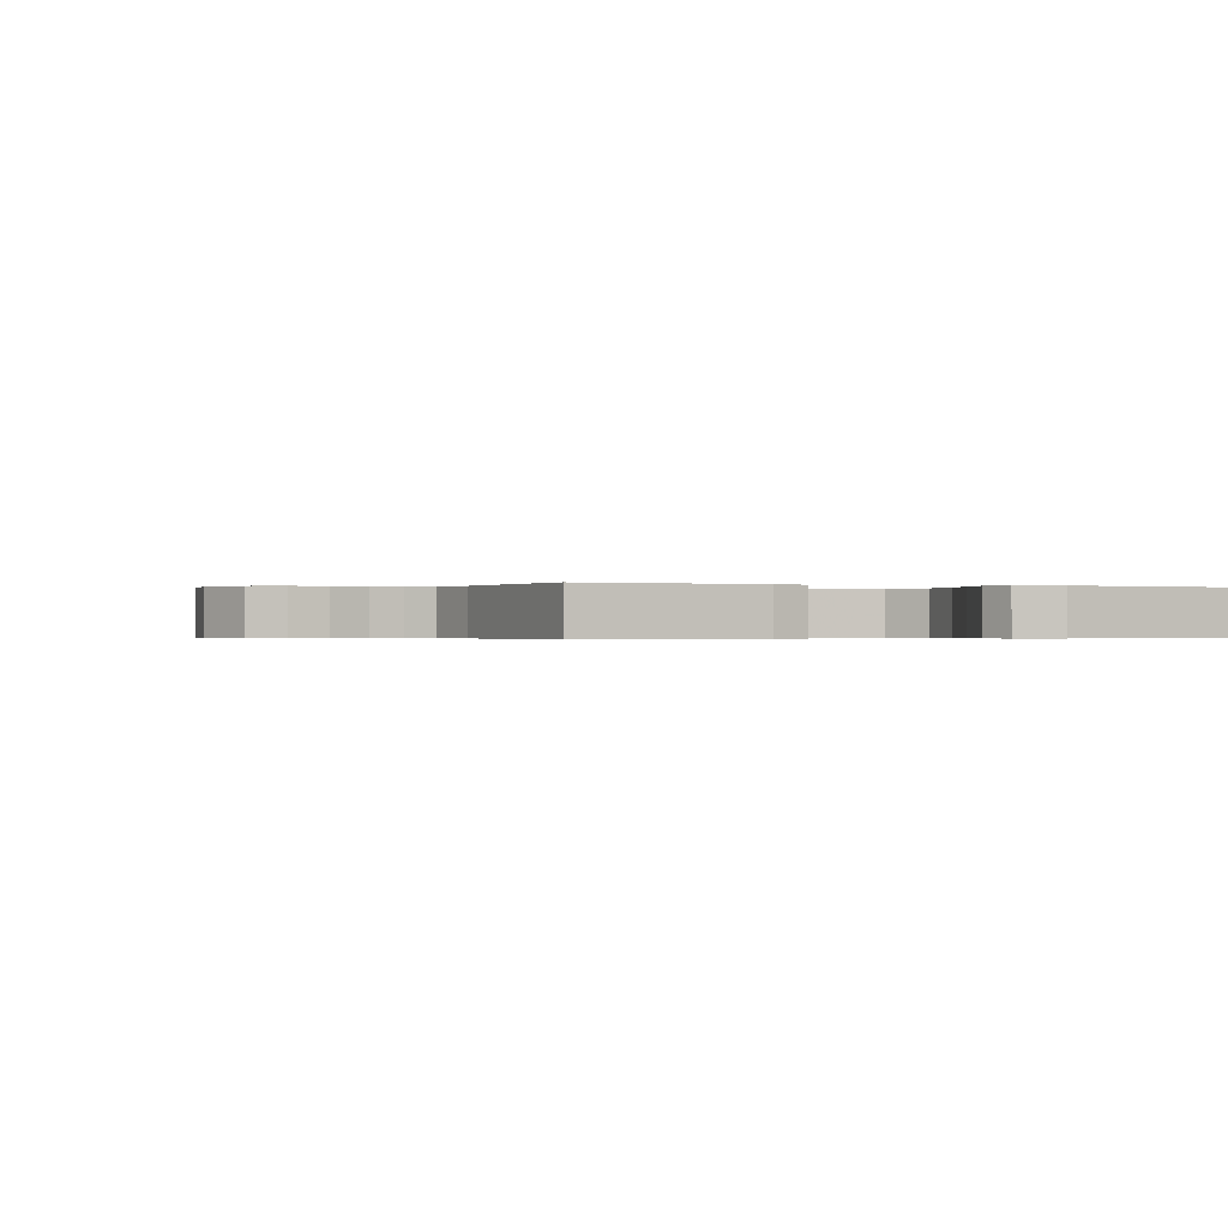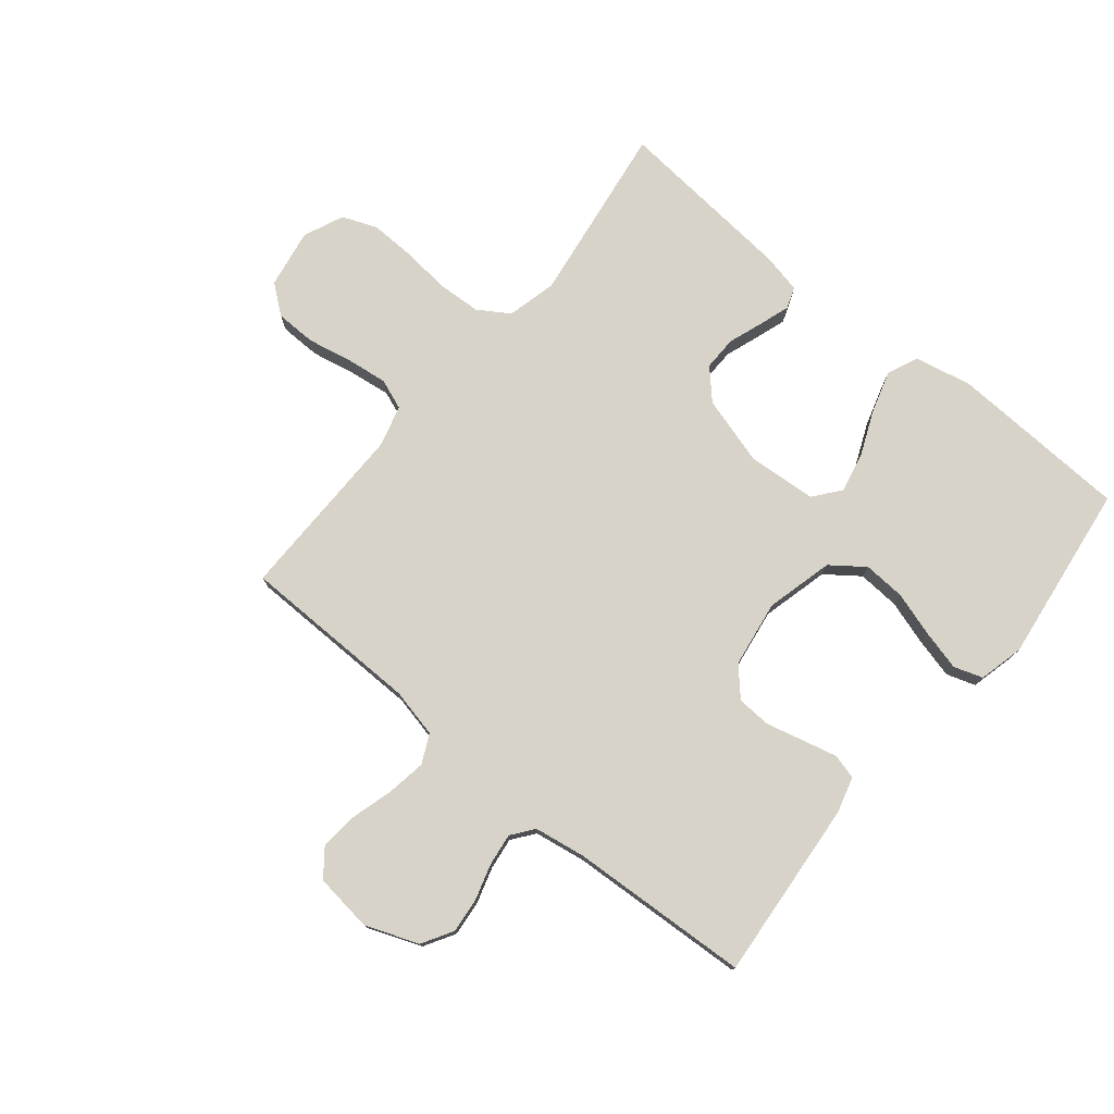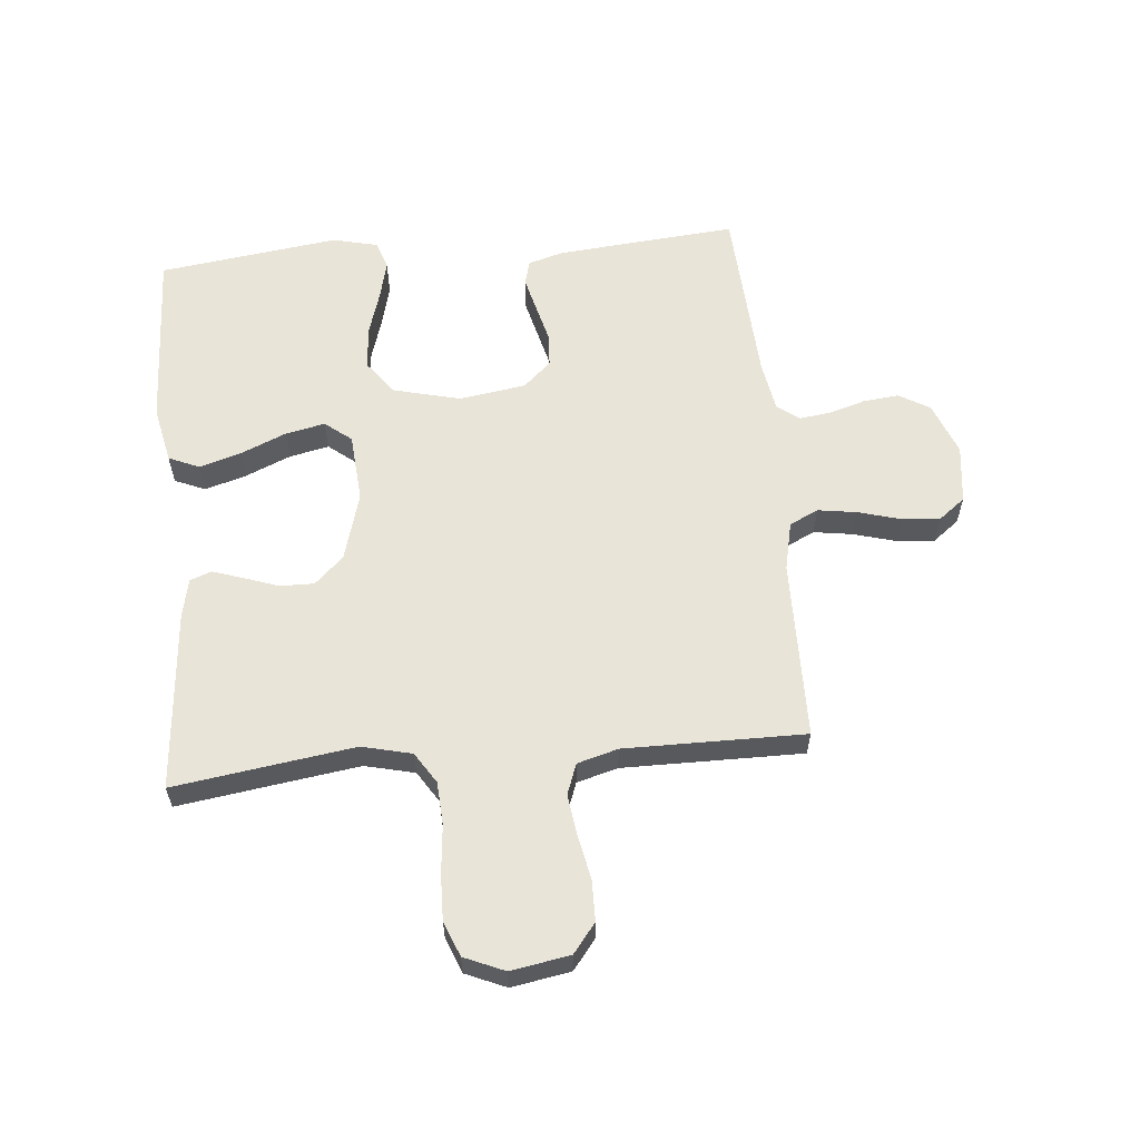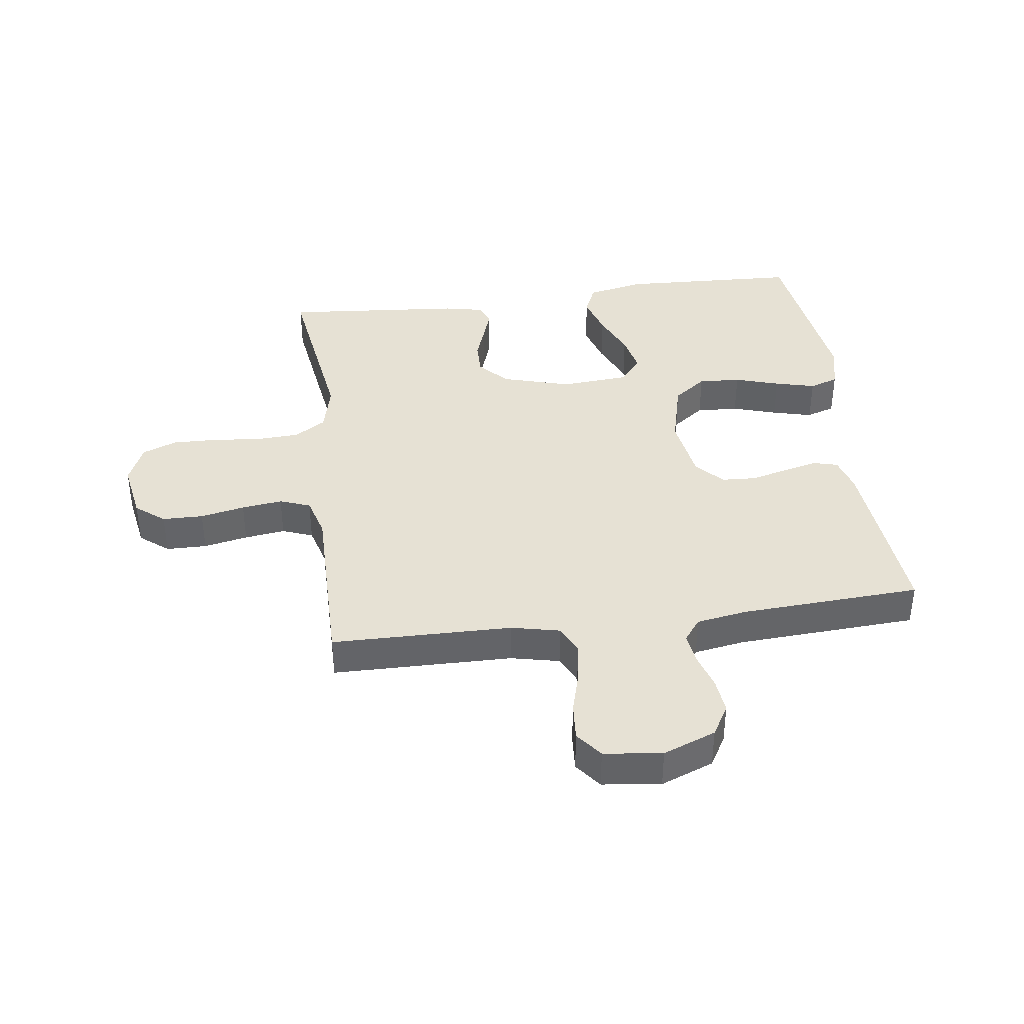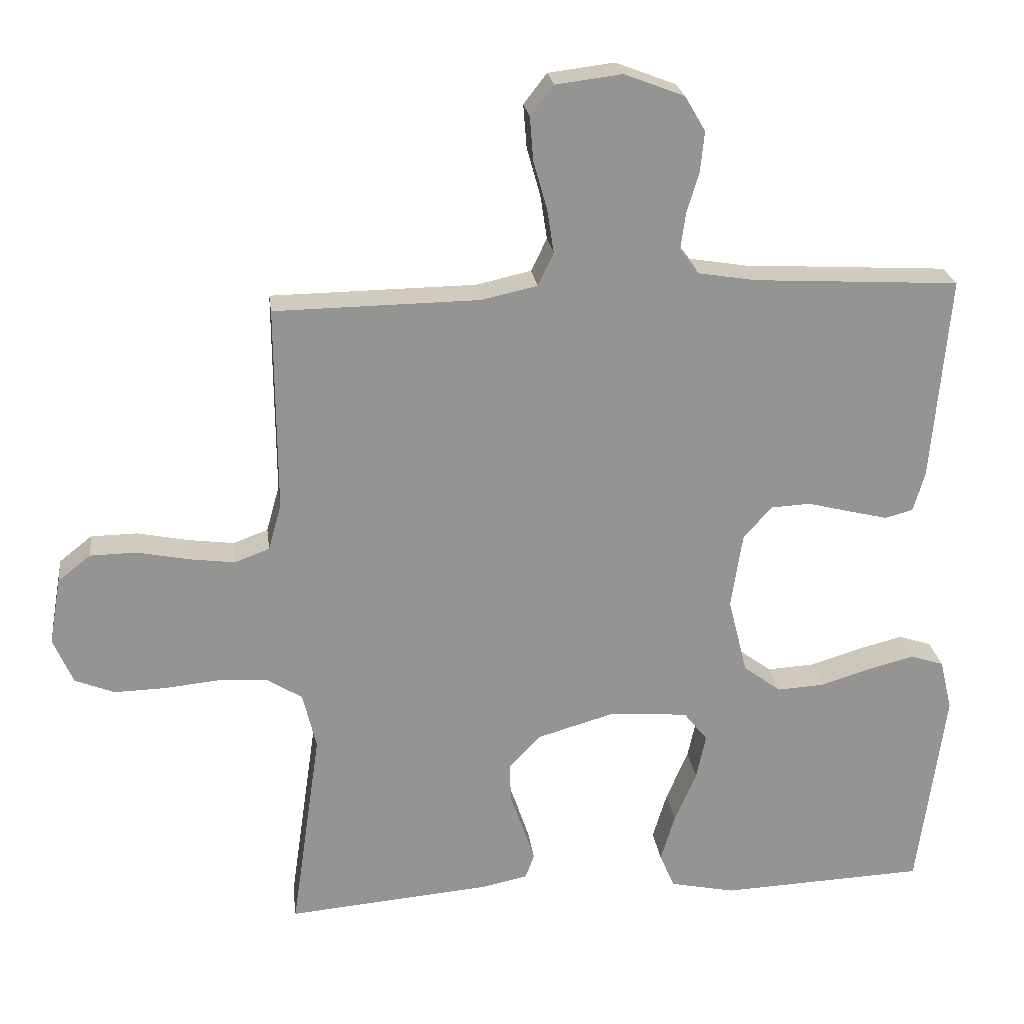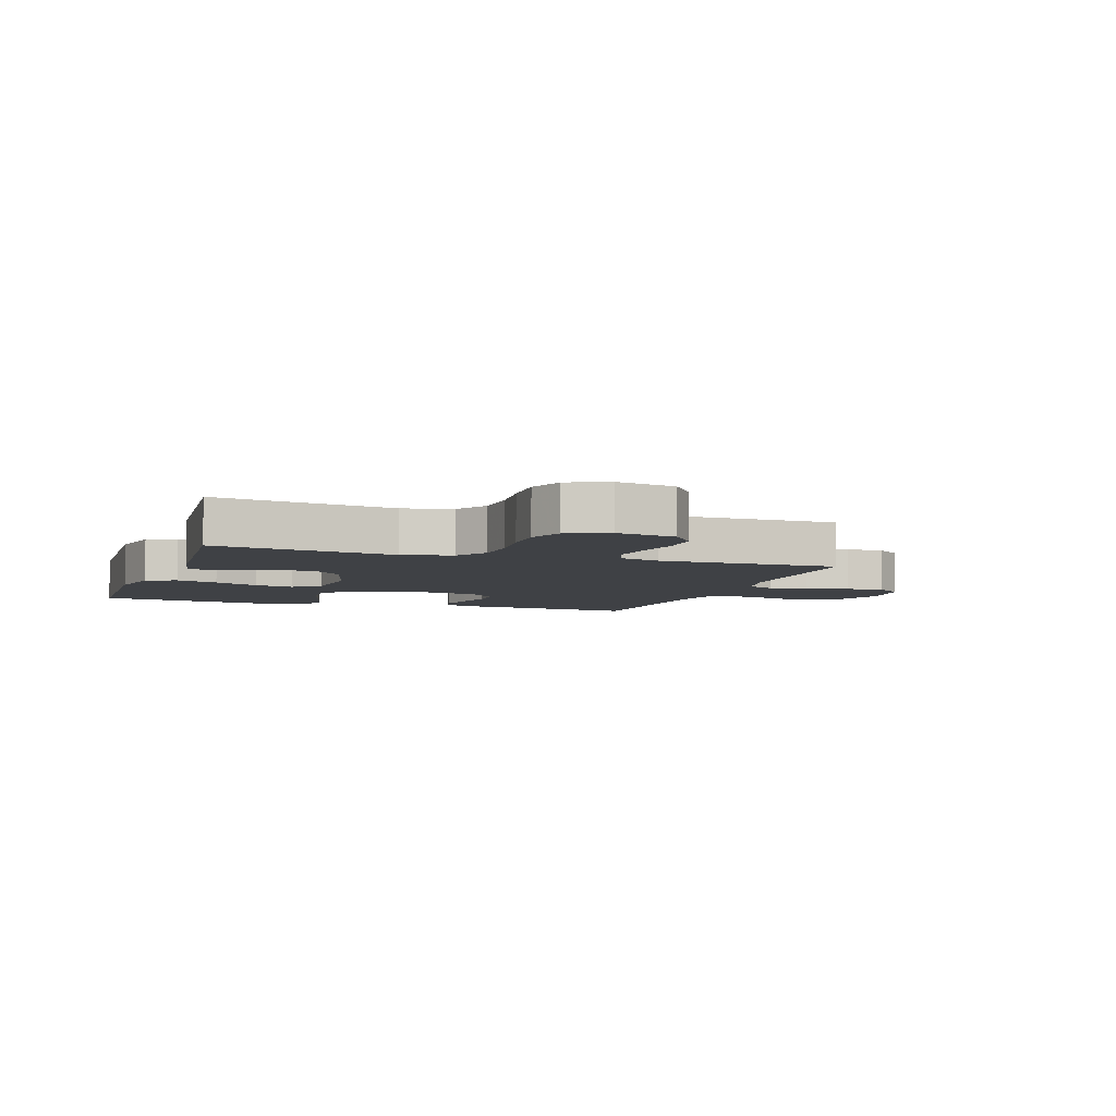
<metadata>
{"format":"obj","ext":"obj","renderer":"f3d","projection":"perspective","resolution":1024,"background":"white","views":[{"elev":-0.3,"azim":67.0,"up":"+Y"},{"elev":76.8,"azim":39.5,"up":"+Y"},{"elev":59.8,"azim":-95.3,"up":"+Y"},{"elev":39.1,"azim":-7.6,"up":"+Y"},{"elev":23.4,"azim":-7.3,"up":"+Z"},{"elev":-5.6,"azim":-108.9,"up":"+Y"}]}
</metadata>
<code>
v -0.5 0.07 -0.5
v -0.457 0.07 -0.2
v -0.477 0.07 -0.117
v -0.529 0.07 -0.084
v -0.601 0.07 -0.08
v -0.681 0.07 -0.088
v -0.756 0.07 -0.09
v -0.814 0.07 -0.067
v -0.843 0.07 0
v -0.826 0.07 0.098
v -0.778 0.07 0.136
v -0.71 0.07 0.137
v -0.636 0.07 0.122
v -0.568 0.07 0.113
v -0.517 0.07 0.132
v -0.498 0.07 0.2
v -0.5 0.07 0.5
v -0.2 0.07 0.504
v -0.119 0.07 0.522
v -0.096 0.07 0.57
v -0.106 0.07 0.635
v -0.126 0.07 0.706
v -0.131 0.07 0.769
v -0.097 0.07 0.813
v 0 0.07 0.825
v 0.088 0.07 0.791
v 0.118 0.07 0.74
v 0.112 0.07 0.681
v 0.094 0.07 0.621
v 0.087 0.07 0.568
v 0.115 0.07 0.531
v 0.2 0.07 0.517
v 0.5 0.07 0.5
v 0.474 0.07 0.2
v 0.457 0.07 0.141
v 0.416 0.07 0.13
v 0.359 0.07 0.144
v 0.296 0.07 0.16
v 0.239 0.07 0.157
v 0.197 0.07 0.111
v 0.18 0.07 0
v 0.208 0.07 -0.112
v 0.263 0.07 -0.153
v 0.333 0.07 -0.149
v 0.407 0.07 -0.126
v 0.474 0.07 -0.109
v 0.522 0.07 -0.125
v 0.54 0.07 -0.2
v 0.5 0.07 -0.5
v 0.2 0.07 -0.513
v 0.105 0.07 -0.493
v 0.083 0.07 -0.442
v 0.104 0.07 -0.372
v 0.136 0.07 -0.297
v 0.15 0.07 -0.231
v 0.115 0.07 -0.187
v 0 0.07 -0.178
v -0.114 0.07 -0.211
v -0.159 0.07 -0.259
v -0.158 0.07 -0.316
v -0.138 0.07 -0.373
v -0.121 0.07 -0.424
v -0.134 0.07 -0.46
v -0.2 0.07 -0.474
v -0.5 0 -0.5
v -0.457 0 -0.2
v -0.477 0 -0.117
v -0.529 0 -0.084
v -0.601 0 -0.08
v -0.681 0 -0.088
v -0.756 0 -0.09
v -0.814 0 -0.067
v -0.843 0 0
v -0.826 0 0.098
v -0.778 0 0.136
v -0.71 0 0.137
v -0.636 0 0.122
v -0.568 0 0.113
v -0.517 0 0.132
v -0.498 0 0.2
v -0.5 0 0.5
v -0.2 0 0.504
v -0.119 0 0.522
v -0.096 0 0.57
v -0.106 0 0.635
v -0.126 0 0.706
v -0.131 0 0.769
v -0.097 0 0.813
v 0 0 0.825
v 0.088 0 0.791
v 0.118 0 0.74
v 0.112 0 0.681
v 0.094 0 0.621
v 0.087 0 0.568
v 0.115 0 0.531
v 0.2 0 0.517
v 0.5 0 0.5
v 0.474 0 0.2
v 0.457 0 0.141
v 0.416 0 0.13
v 0.359 0 0.144
v 0.296 0 0.16
v 0.239 0 0.157
v 0.197 0 0.111
v 0.18 0 0
v 0.208 0 -0.112
v 0.263 0 -0.153
v 0.333 0 -0.149
v 0.407 0 -0.126
v 0.474 0 -0.109
v 0.522 0 -0.125
v 0.54 0 -0.2
v 0.5 0 -0.5
v 0.2 0 -0.513
v 0.105 0 -0.493
v 0.083 0 -0.442
v 0.104 0 -0.372
v 0.136 0 -0.297
v 0.15 0 -0.231
v 0.115 0 -0.187
v 0 0 -0.178
v -0.114 0 -0.211
v -0.159 0 -0.259
v -0.158 0 -0.316
v -0.138 0 -0.373
v -0.121 0 -0.424
v -0.134 0 -0.46
v -0.2 0 -0.474
f 64 1 2
f 63 64 2
f 62 63 2
f 61 62 2
f 60 61 2
f 59 60 2 3
f 58 59 3 4
f 57 58 4
f 56 57 4
f 52 53 54
f 51 52 54
f 50 51 54
f 49 50 54
f 48 49 54
f 47 48 54
f 46 47 54
f 45 46 54
f 44 45 54
f 43 44 54 55
f 42 43 55 56
f 36 37 38
f 35 36 38
f 34 35 38
f 33 34 38
f 32 33 38
f 31 32 38 39
f 30 31 39 40
f 27 28 29
f 26 27 29
f 25 26 29
f 24 25 29
f 23 24 29
f 22 23 29
f 21 22 29
f 20 21 29 30
f 30 40 41
f 20 30 41
f 19 20 41
f 16 17 18
f 42 56 4
f 41 42 4
f 19 41 4
f 18 19 4
f 16 18 4
f 15 16 4
f 11 12 13
f 10 11 13
f 9 10 13
f 8 9 13
f 7 8 13
f 6 7 13
f 5 6 13
f 14 15 4 5
f 5 13 14
f 66 65 128
f 66 128 127
f 66 127 126
f 66 126 125
f 66 125 124
f 67 66 124 123
f 68 67 123 122
f 68 122 121
f 68 121 120
f 118 117 116
f 118 116 115
f 118 115 114
f 118 114 113
f 118 113 112
f 118 112 111
f 118 111 110
f 118 110 109
f 118 109 108
f 119 118 108 107
f 120 119 107 106
f 102 101 100
f 102 100 99
f 102 99 98
f 102 98 97
f 102 97 96
f 103 102 96 95
f 104 103 95 94
f 93 92 91
f 93 91 90
f 93 90 89
f 93 89 88
f 93 88 87
f 93 87 86
f 93 86 85
f 94 93 85 84
f 105 104 94
f 105 94 84
f 105 84 83
f 82 81 80
f 68 120 106
f 68 106 105
f 68 105 83
f 68 83 82
f 68 82 80
f 68 80 79
f 77 76 75
f 77 75 74
f 77 74 73
f 77 73 72
f 77 72 71
f 77 71 70
f 77 70 69
f 69 68 79 78
f 78 77 69
f 1 65 66 2
f 2 66 67 3
f 3 67 68 4
f 4 68 69 5
f 5 69 70 6
f 6 70 71 7
f 7 71 72 8
f 8 72 73 9
f 9 73 74 10
f 10 74 75 11
f 11 75 76 12
f 12 76 77 13
f 13 77 78 14
f 14 78 79 15
f 15 79 80 16
f 16 80 81 17
f 17 81 82 18
f 18 82 83 19
f 19 83 84 20
f 20 84 85 21
f 21 85 86 22
f 22 86 87 23
f 23 87 88 24
f 24 88 89 25
f 25 89 90 26
f 26 90 91 27
f 27 91 92 28
f 28 92 93 29
f 29 93 94 30
f 30 94 95 31
f 31 95 96 32
f 32 96 97 33
f 33 97 98 34
f 34 98 99 35
f 35 99 100 36
f 36 100 101 37
f 37 101 102 38
f 38 102 103 39
f 39 103 104 40
f 40 104 105 41
f 41 105 106 42
f 42 106 107 43
f 43 107 108 44
f 44 108 109 45
f 45 109 110 46
f 46 110 111 47
f 47 111 112 48
f 48 112 113 49
f 49 113 114 50
f 50 114 115 51
f 51 115 116 52
f 52 116 117 53
f 53 117 118 54
f 54 118 119 55
f 55 119 120 56
f 56 120 121 57
f 57 121 122 58
f 58 122 123 59
f 59 123 124 60
f 60 124 125 61
f 61 125 126 62
f 62 126 127 63
f 63 127 128 64
f 64 128 65 1

</code>
